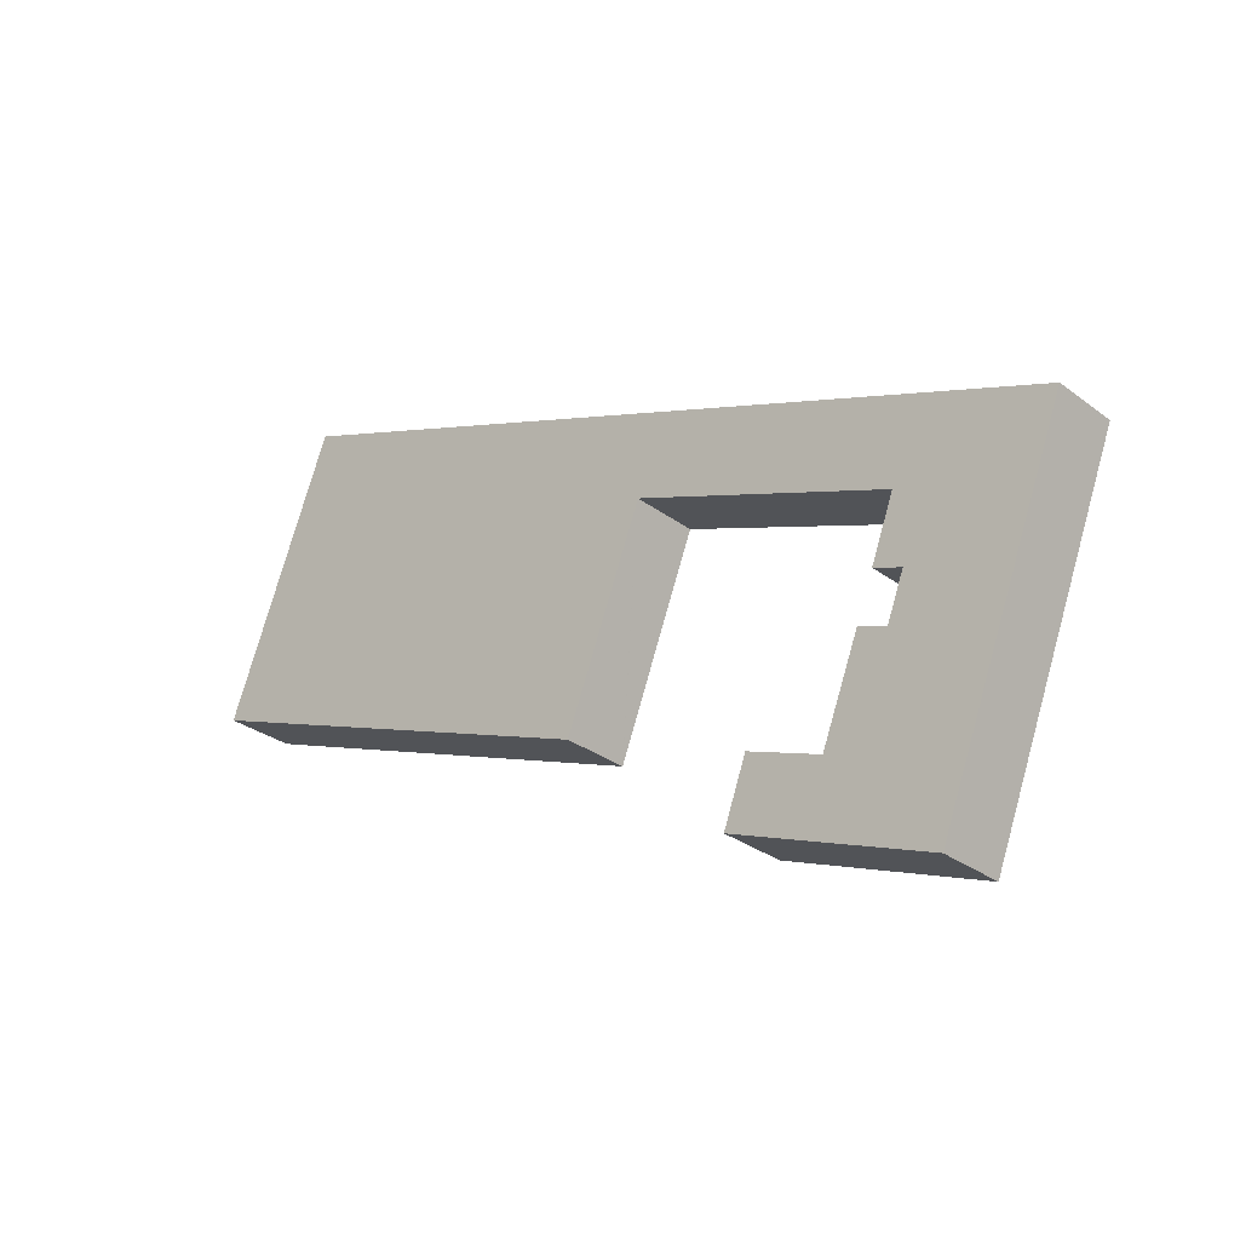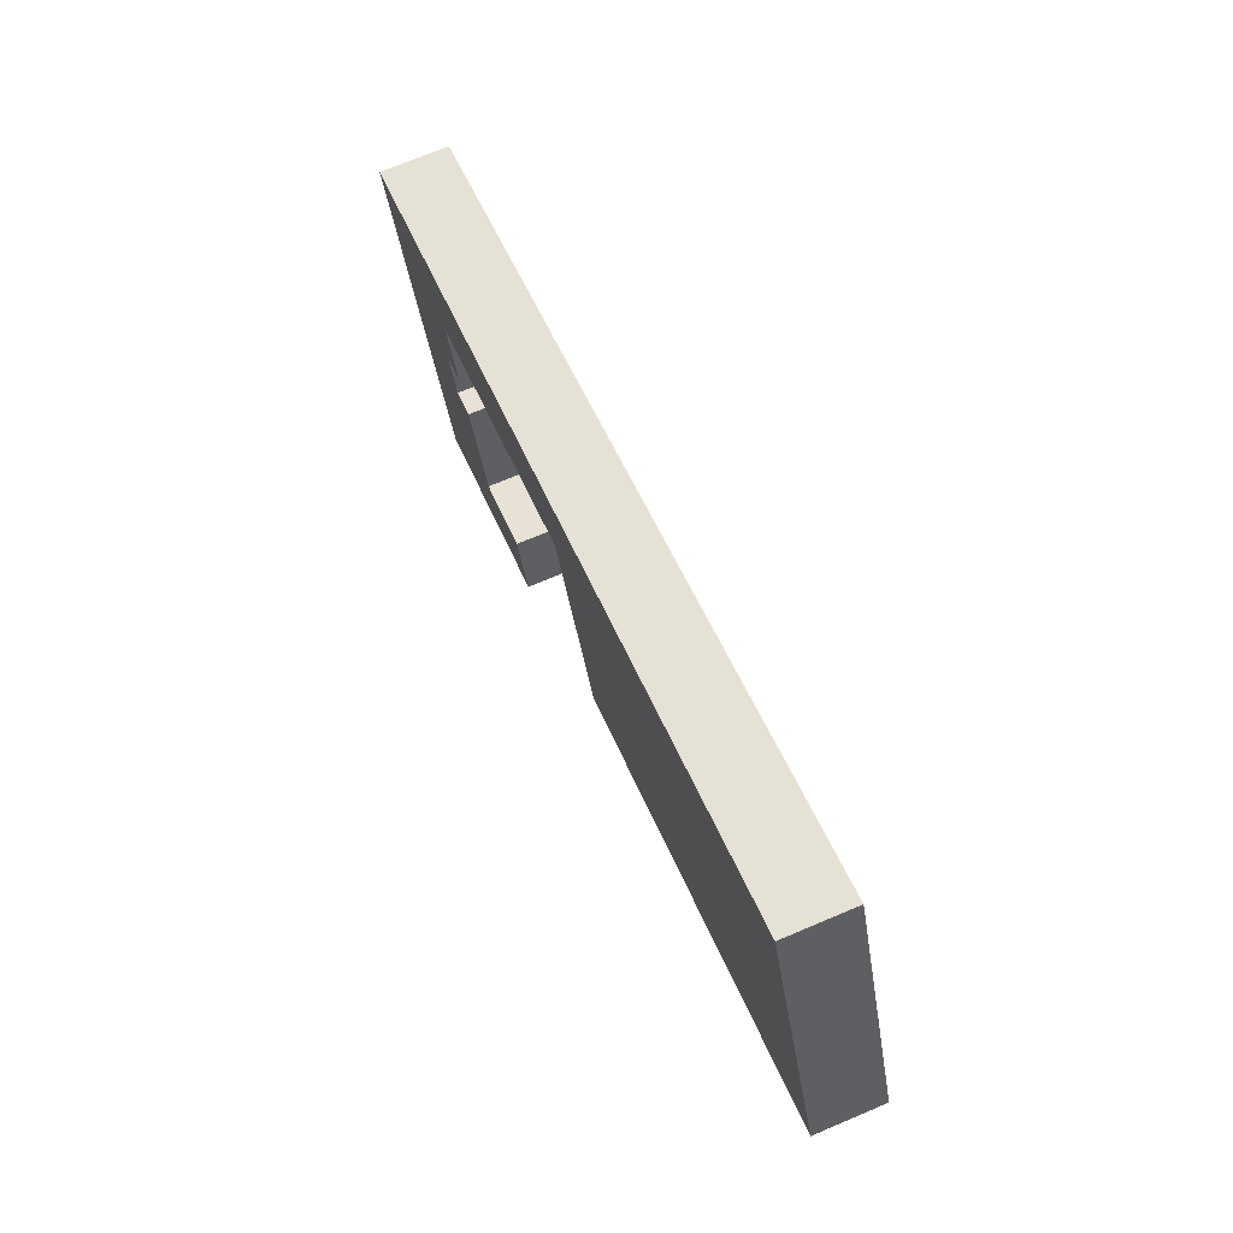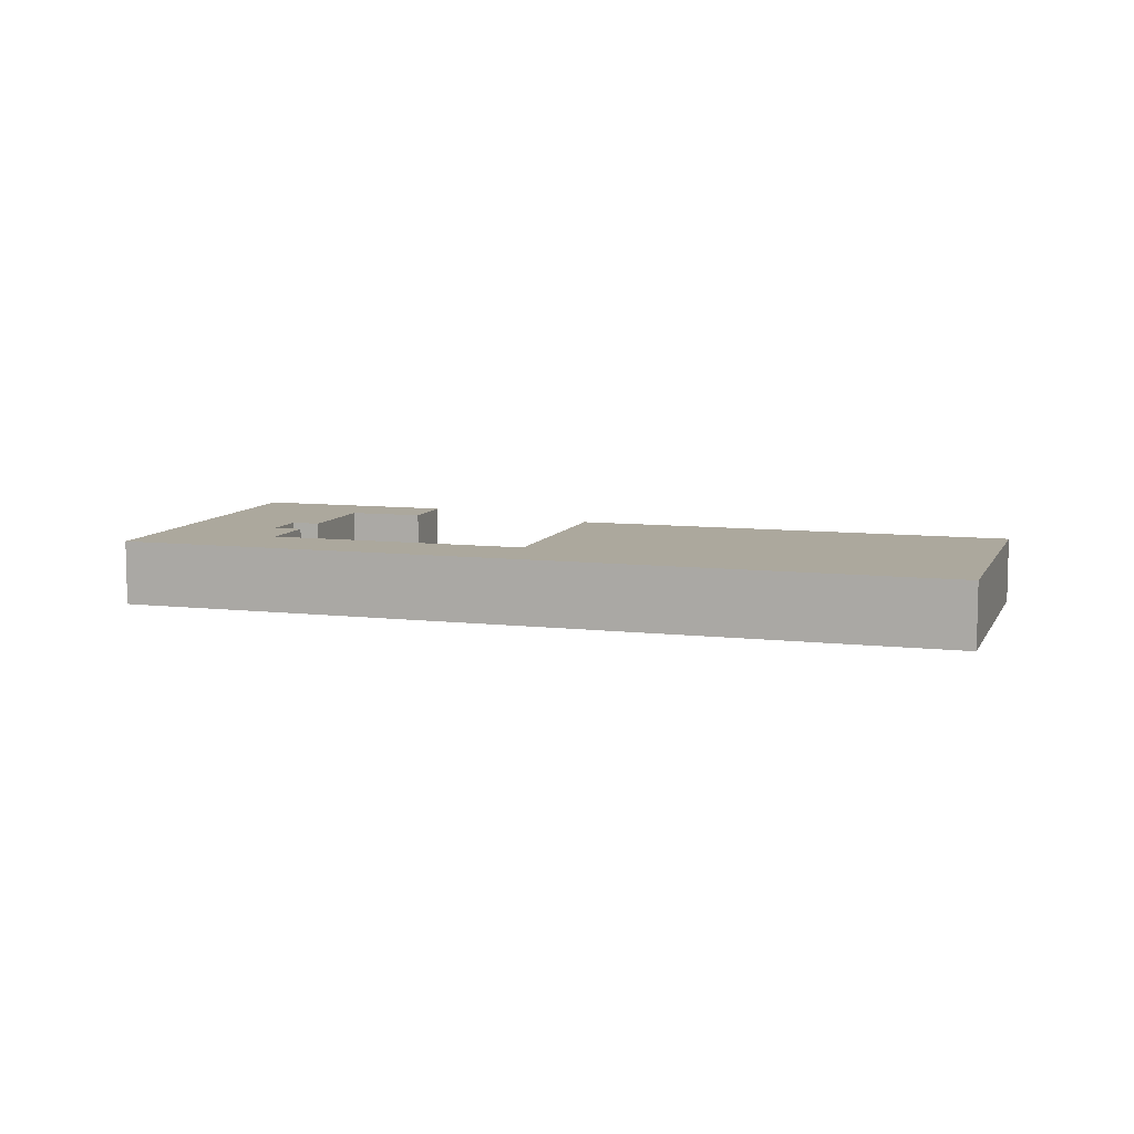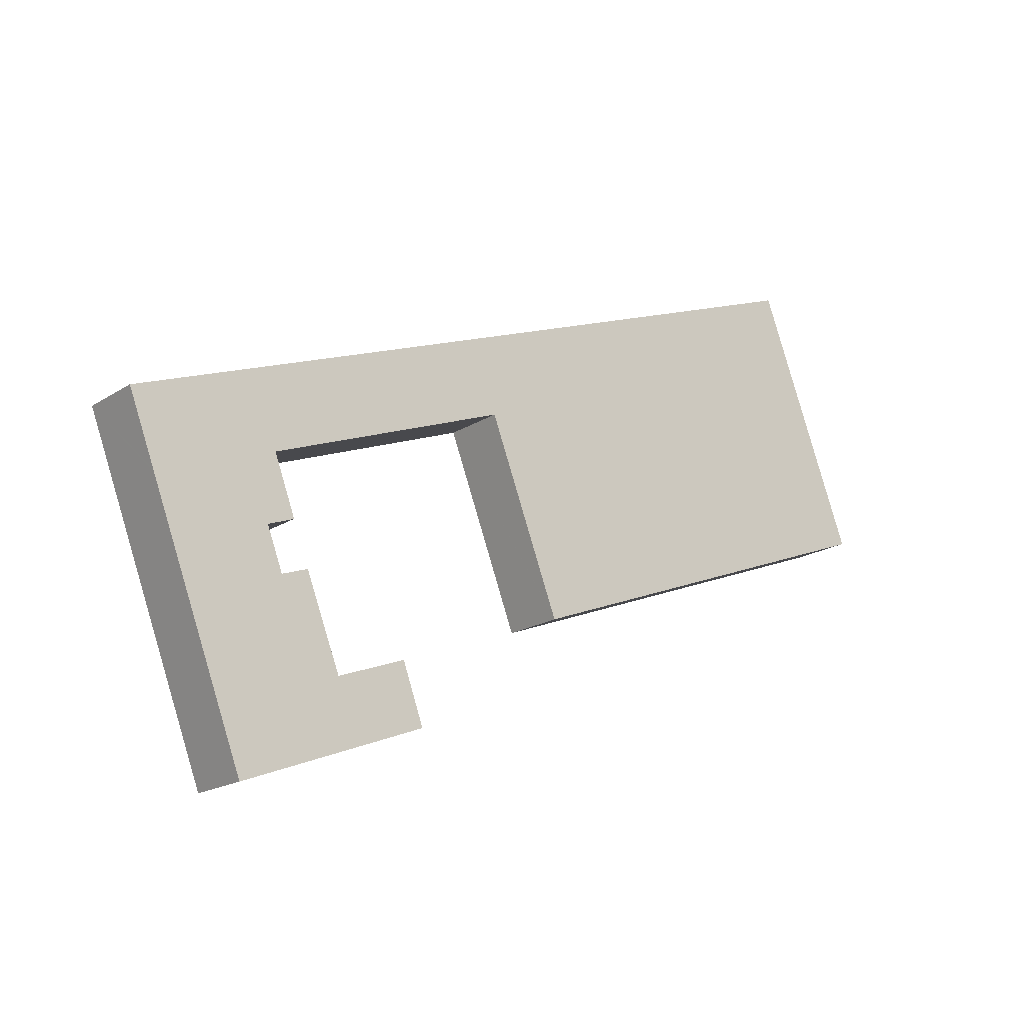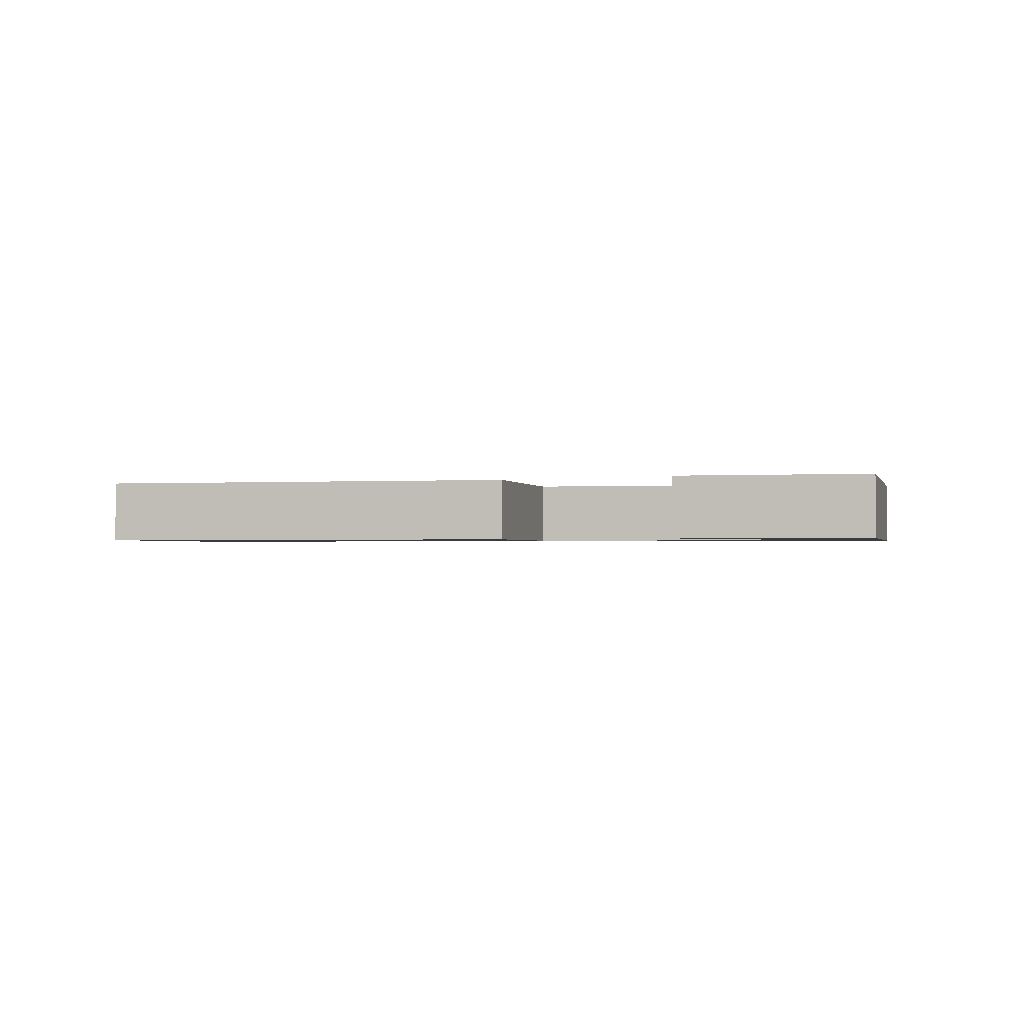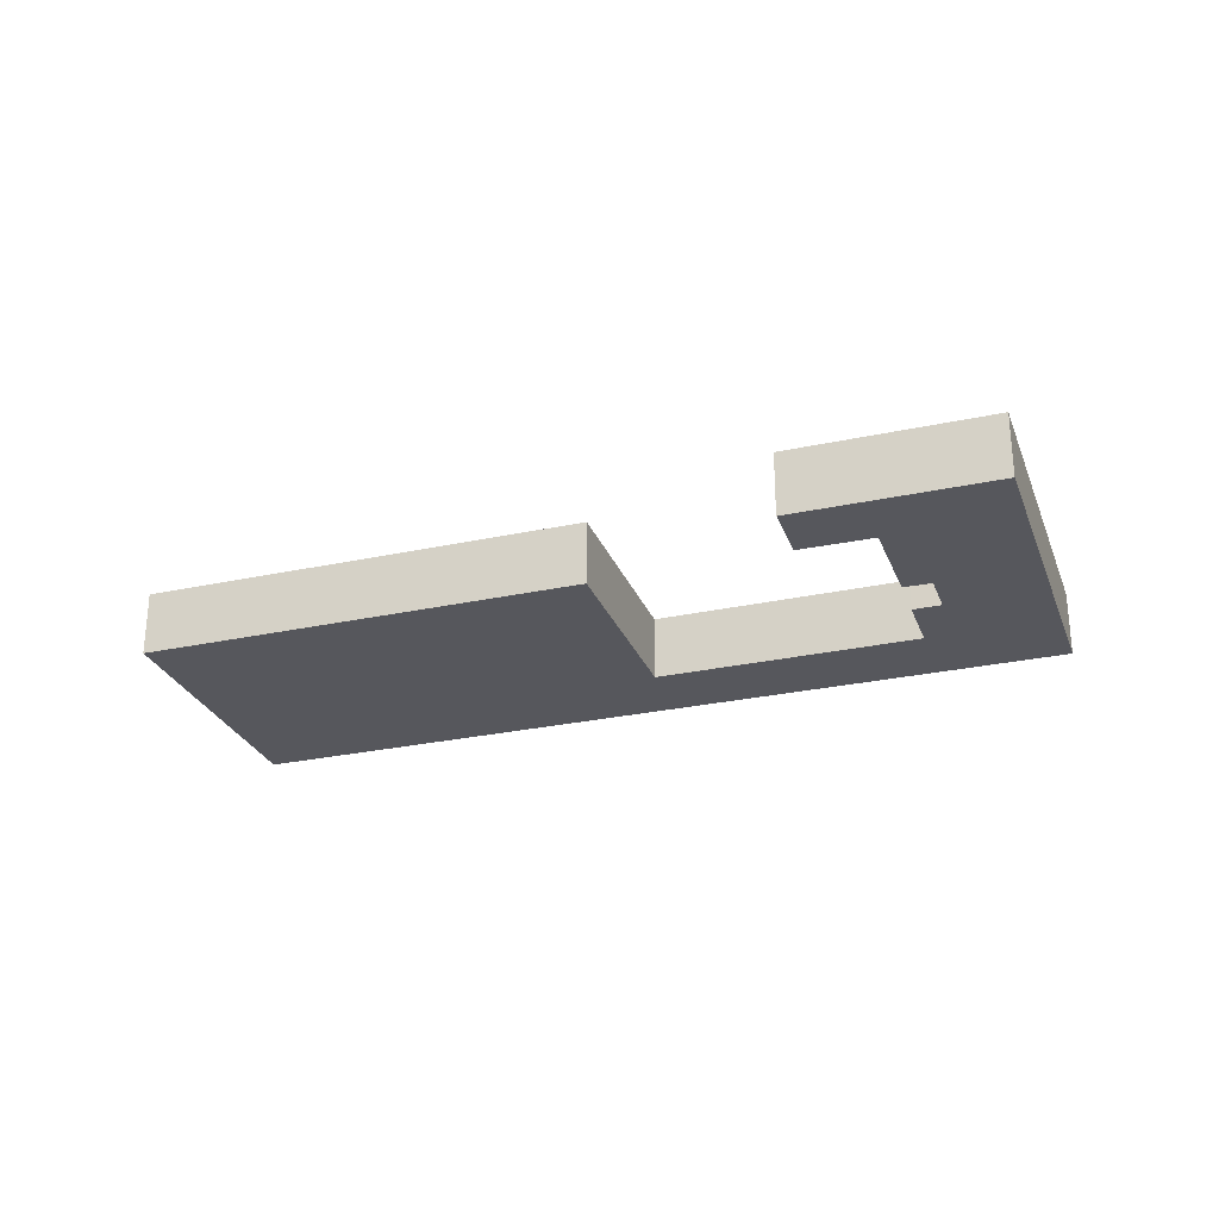
<metadata>
{"format":"obj","ext":"obj","renderer":"f3d","projection":"perspective","resolution":1024,"background":"white","views":[{"elev":-29.5,"azim":-137.7,"up":"+Z"},{"elev":71.7,"azim":67.1,"up":"+Z"},{"elev":8.6,"azim":-3.9,"up":"+Y"},{"elev":-18.8,"azim":-39.8,"up":"+Z"},{"elev":-1.3,"azim":172.1,"up":"+Y"},{"elev":-27.5,"azim":177.2,"up":"+Y"}]}
</metadata>
<code>
v  69.34 4.978 3.373
v  58.59 4.978 -0.796
v  63.58 4.978 18.2
v  61.39 4.978 23.83
v  58.59 4.978 22.74
v  28.66 4.978 11.12
v  30.89 4.978 5.61
v  30.92 4.978 5.526
v  36.7 4.978 -9.229
v  36.72 4.978 -9.283
v  30.81 4.978 5.58
v  17.27 4.978 0.287
v  15.18 4.978 5.892
v  11.62 4.978 -1.924
v  9.452 4.978 3.669
v  11.52 4.978 -1.96
v  11.13 4.978 -7.268
v  24.49 4.978 -19.37
v  21.57 4.978 -20.5
v  23.48 4.978 -16.64
v  22.81 4.978 -14.87
v  22.78 4.978 -14.77
v  17.37 4.978 -16.79
v  19.16 4.978 -21.44
v  15.21 4.978 -22.97
v  17.27 4.978 -16.83
v  14.49 4.978 -9.78
v  9.711 4.978 -25.1
v  12.39 4.978 -10.54
v  2.092 4.978 -5.407
v  0 4.978 3.048e-16
v  9.385 4.978 -24.26
v  7.978 4.978 -20.62
v  2.178 4.978 -5.63
v  13.23 4.978 -6.458
v  11.54 4.978 -1.997
v  24.49 1.186e-15 -19.37
v  21.57 1.256e-15 -20.5
v  19.16 1.313e-15 -21.44
v  15.21 1.407e-15 -22.97
v  9.711 1.537e-15 -25.1
v  69.34 -2.065e-16 3.373
v  58.59 4.874e-17 -0.796
v  36.72 5.684e-16 -9.283
v  30.89 -3.435e-16 5.61
v  30.81 -3.417e-16 5.58
v  17.27 -1.757e-17 0.287
v  11.62 1.178e-16 -1.924
v  11.52 1.2e-16 -1.96
v  13.23 3.954e-16 -6.458
v  11.13 4.45e-16 -7.268
v  9.385 1.485e-15 -24.26
v  7.978 1.263e-15 -20.62
v  2.178 3.447e-16 -5.63
v  2.092 3.311e-16 -5.407
v  0 0 0
v  36.7 5.651e-16 -9.229
v  30.92 -3.384e-16 5.526
v  9.452 -2.247e-16 3.669
v  15.18 -3.608e-16 5.892
v  28.66 -6.81e-16 11.12
v  58.59 -1.393e-15 22.74
v  61.39 -1.459e-15 23.83
v  12.39 6.456e-16 -10.54
v  14.49 5.989e-16 -9.78
v  17.27 1.03e-15 -16.83
v  22.78 9.046e-16 -14.77
v  17.37 1.028e-15 -16.79
v  63.58 -1.115e-15 18.2
v  11.54 1.223e-16 -1.997
v  22.81 9.104e-16 -14.87
v  23.48 1.019e-15 -16.64
g defaultobject
f 1 2 3
f 4 3 2
f 5 4 2
f 6 5 2
f 7 6 2
f 8 7 2
f 9 8 2
f 10 9 2
f 11 6 7
f 12 6 11
f 13 6 12
f 14 13 12
f 15 13 14
f 16 15 14
f 17 15 16
f 18 19 20
f 21 20 19
f 22 21 19
f 23 22 19
f 24 23 19
f 25 23 24
f 26 23 25
f 27 26 25
f 28 27 25
f 29 27 28
f 17 29 28
f 15 17 28
f 30 15 28
f 31 15 30
f 32 30 28
f 33 30 32
f 34 30 33
f 35 17 36
f 16 36 17
f 37 19 18
f 19 37 24
f 24 37 38
f 24 38 25
f 25 38 39
f 25 39 28
f 28 39 40
f 28 40 41
f 42 2 1
f 2 42 43
f 2 43 10
f 10 43 44
f 45 11 7
f 11 45 12
f 12 45 46
f 12 46 47
f 12 47 14
f 14 47 48
f 14 48 16
f 16 48 49
f 50 17 35
f 17 50 51
f 41 32 28
f 32 41 33
f 33 41 52
f 33 52 53
f 33 53 34
f 34 53 54
f 34 54 30
f 30 54 31
f 31 54 55
f 31 55 56
f 44 9 10
f 9 44 8
f 8 44 57
f 8 57 58
f 8 58 7
f 7 58 45
f 56 15 31
f 15 56 59
f 15 59 13
f 13 59 60
f 13 60 6
f 6 60 61
f 6 61 5
f 5 61 62
f 5 62 4
f 4 62 63
f 64 27 29
f 27 64 65
f 66 23 26
f 23 66 22
f 22 66 67
f 67 66 68
f 63 3 4
f 3 63 69
f 3 69 1
f 1 69 42
f 49 36 16
f 36 49 35
f 35 49 50
f 50 49 70
f 51 29 17
f 29 51 64
f 65 26 27
f 26 65 66
f 67 21 22
f 21 67 20
f 20 67 18
f 18 67 71
f 18 71 37
f 37 71 72
f 67 68 71
f 72 71 68
f 37 72 68
f 38 37 68
f 39 38 68
f 66 39 68
f 65 64 66
f 39 66 64
f 40 39 64
f 61 60 45
f 46 45 60
f 47 46 60
f 59 47 60
f 48 47 59
f 56 48 59
f 49 48 56
f 70 49 56
f 50 70 56
f 51 50 56
f 64 51 56
f 40 64 56
f 55 40 56
f 41 40 55
f 54 41 55
f 53 41 54
f 52 41 53
f 63 62 69
f 42 69 62
f 43 42 62
f 61 43 62
f 45 43 61
f 58 43 45
f 57 43 58
f 44 43 57

</code>
